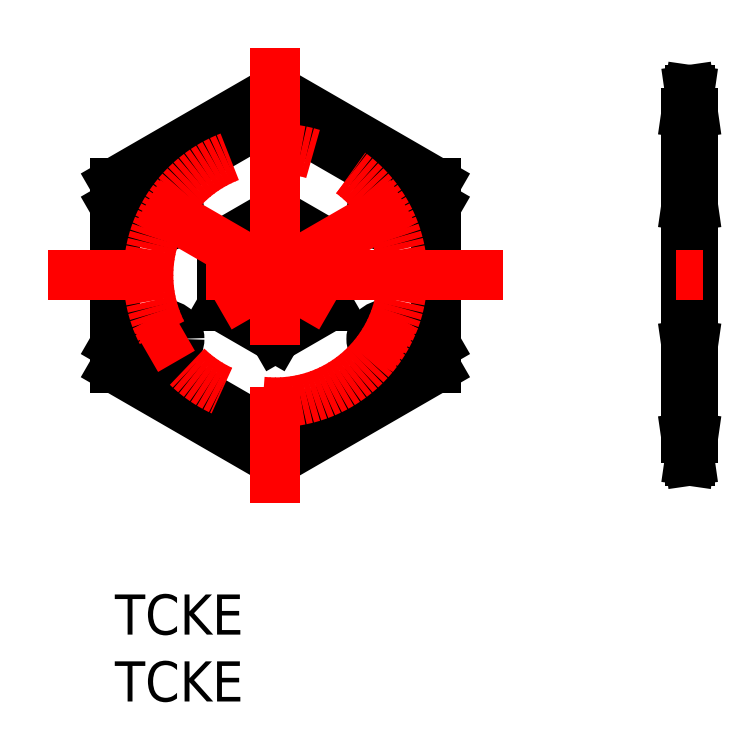
<metadata>
{"format":"dxf","ext":"dxf","renderer":"ezdxf+matplotlib","layout":"modelspace","background":"white","min_lineweight":24,"dpi":150}
</metadata>
<code>
0
SECTION
2
ENTITIES
0
LINE
8
MSM_CONTINUOUS
10
0
20
16.93
30
0
11
12
21
10
31
0
0
LINE
8
MSM_CONTINUOUS
10
12
20
37.71
30
0
11
24
21
30.78
31
0
0
LINE
8
MSM_CONTINUOUS
10
0
20
30.78
30
0
11
0
21
16.93
31
0
0
LINE
8
MSM_CONTINUOUS
10
12
20
35.98
30
0
11
12
21
37.71
31
0
0
LINE
8
MSM_CONTINUOUS
10
12
20
37.71
30
0
11
0
21
30.78
31
0
0
LINE
8
MSM_CONTINUOUS
10
12
20
11.73
30
0
11
12
21
10
31
0
0
LINE
8
MSM_CONTINUOUS
10
24
20
16.93
30
0
11
12
21
10
31
0
0
LINE
8
MSM_CONTINUOUS
10
24
20
16.93
30
0
11
24
21
30.78
31
0
0
CIRCLE
8
MSM_CONTINUOUS
10
20.23
20
19.11
30
0
40
1.05
0
CIRCLE
8
MSM_CONTINUOUS
10
3.773
20
19.11
30
0
40
1.05
0
CIRCLE
8
MSM_CONTINUOUS
10
3.773
20
28.61
30
0
40
1.05
0
CIRCLE
8
MSM_CONTINUOUS
10
20.23
20
28.61
30
0
40
1.05
0
LINE
8
MSM_CONTINUOUS
10
8
20
26.17
30
0
11
8
21
21.55
31
0
0
LINE
8
MSM_CONTINUOUS
10
12
20
28.48
30
0
11
8
21
26.17
31
0
0
LINE
8
MSM_CONTINUOUS
10
16
20
26.17
30
0
11
12
21
28.48
31
0
0
LINE
8
MSM_CONTINUOUS
10
16
20
21.55
30
0
11
16
21
26.17
31
0
0
LINE
8
MSM_CONTINUOUS
10
12
20
19.24
30
0
11
16
21
21.55
31
0
0
LINE
8
MSM_CONTINUOUS
10
8
20
21.55
30
0
11
12
21
19.24
31
0
0
LINE
8
MSM_CONTINUOUS
10
0
20
18.66
30
0
11
12
21
11.73
31
0
0
LINE
8
MSM_CONTINUOUS
10
12
20
11.73
30
0
11
24
21
18.66
31
0
0
LINE
8
MSM_CONTINUOUS
10
12
20
35.98
30
0
11
24
21
29.05
31
0
0
LINE
8
MSM_CONTINUOUS
10
12
20
35.98
30
0
11
0
21
29.05
31
0
0
LINE
8
MSM_DASHED
10
43.22
20
28.48
30
0
11
42.72
21
28.48
31
0
0
LINE
8
MSM_DASHED
10
43.22
20
19.24
30
0
11
42.72
21
19.24
31
0
0
LINE
8
MSM_DASHED
10
43.22
20
26.17
30
0
11
42.72
21
26.17
31
0
0
LINE
8
MSM_DASHED
10
43.22
20
21.55
30
0
11
42.72
21
21.55
31
0
0
LINE
8
MSM_DASHED
10
43.22
20
20.16
30
0
11
42.72
21
20.16
31
0
0
LINE
8
MSM_DASHED
10
42.72
20
18.06
30
0
11
43.22
21
18.06
31
0
0
LINE
8
MSM_DASHED
10
43.22
20
29.66
30
0
11
42.72
21
29.66
31
0
0
LINE
8
MSM_DASHED
10
42.72
20
27.56
30
0
11
43.22
21
27.56
31
0
0
LINE
8
MSM_CENTER
10
42.69
20
28.61
30
0
11
43.24
21
28.61
31
0
0
LINE
8
MSM_CENTER
10
42.69
20
19.11
30
0
11
43.24
21
19.11
31
0
0
LINE
8
MSM_CONTINUOUS
10
43.22
20
35.98
30
0
11
43.22
21
11.73
31
0
0
LINE
8
MSM_CONTINUOUS
10
43.22
20
18.66
30
0
11
42.97
21
16.93
31
0
0
LINE
8
MSM_CONTINUOUS
10
43.22
20
11.73
30
0
11
42.97
21
10
31
0
0
LINE
8
MSM_CONTINUOUS
10
42.97
20
16.93
30
0
11
42.72
21
18.66
31
0
0
LINE
8
MSM_CONTINUOUS
10
42.72
20
35.98
30
0
11
42.72
21
11.73
31
0
0
LINE
8
MSM_CONTINUOUS
10
42.97
20
10
30
0
11
42.72
21
11.73
31
0
0
LINE
8
MSM_CONTINUOUS
10
42.97
20
16.93
30
0
11
42.97
21
10
31
0
0
LINE
8
MSM_CONTINUOUS
10
43.22
20
35.98
30
0
11
42.97
21
37.71
31
0
0
LINE
8
MSM_CONTINUOUS
10
42.97
20
30.78
30
0
11
43.22
21
29.05
31
0
0
LINE
8
MSM_CONTINUOUS
10
42.97
20
37.71
30
0
11
42.97
21
30.78
31
0
0
LINE
8
MSM_CONTINUOUS
10
42.97
20
37.71
30
0
11
42.72
21
35.98
31
0
0
LINE
8
MSM_CONTINUOUS
10
42.72
20
29.05
30
0
11
42.97
21
30.78
31
0
0
CIRCLE
8
MSM_CENTER
10
12
20
23.86
30
0
40
9.5
0
LINE
8
MSM_CENTER
10
29.02
20
23.86
30
0
11
-5.019
21
23.86
31
0
0
LINE
8
MSM_CENTER
10
12
20
40.88
30
0
11
12
21
6.838
31
0
0
LINE
8
MSM_CENTER
10
21.54
20
29.37
30
0
11
2.063
21
18.12
31
0
0
LINE
8
MSM_CENTER
10
2.457
20
29.37
30
0
11
21.94
21
18.12
31
0
0
LINE
8
MSM_CENTER
10
41.96
20
23.86
30
0
11
43.97
21
23.86
31
0
0
TEXT
8
MSM_PART_NUMBER
10
0
20
-8
30
0
40
3
1
TCKE
0
TEXT
8
MSM_PART_NUMBER
10
0
20
-3
30
0
40
3
1
TCKE
0
VIEWPORT
8
0
10
143.5
20
98.2
30
0
40
384.6
41
222.2
68
     1
69
     1
0
VIEWPORT
8
MSM_CONTINUOUS
10
143.4
20
98.18
30
0
40
229.5
41
157.1
68
     2
69
     2
0
ENDSEC
0
EOF

</code>
